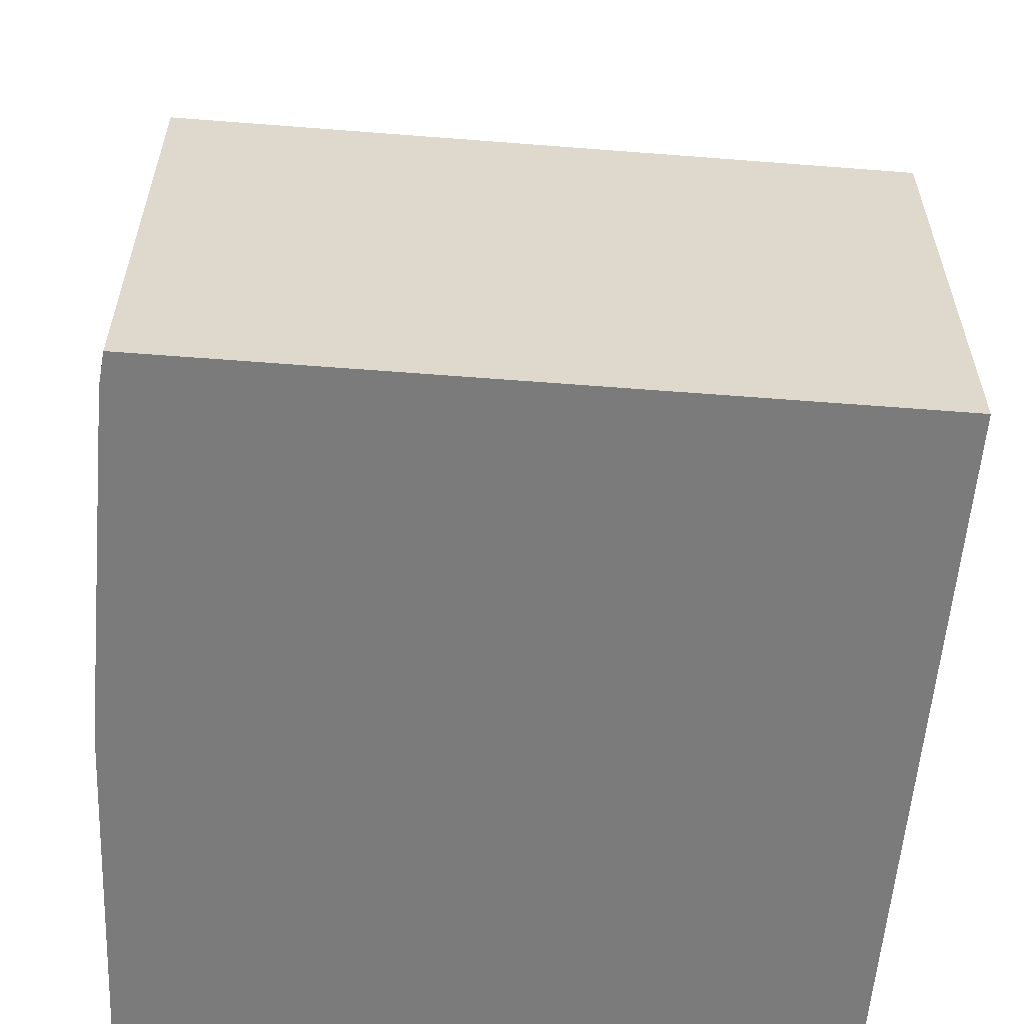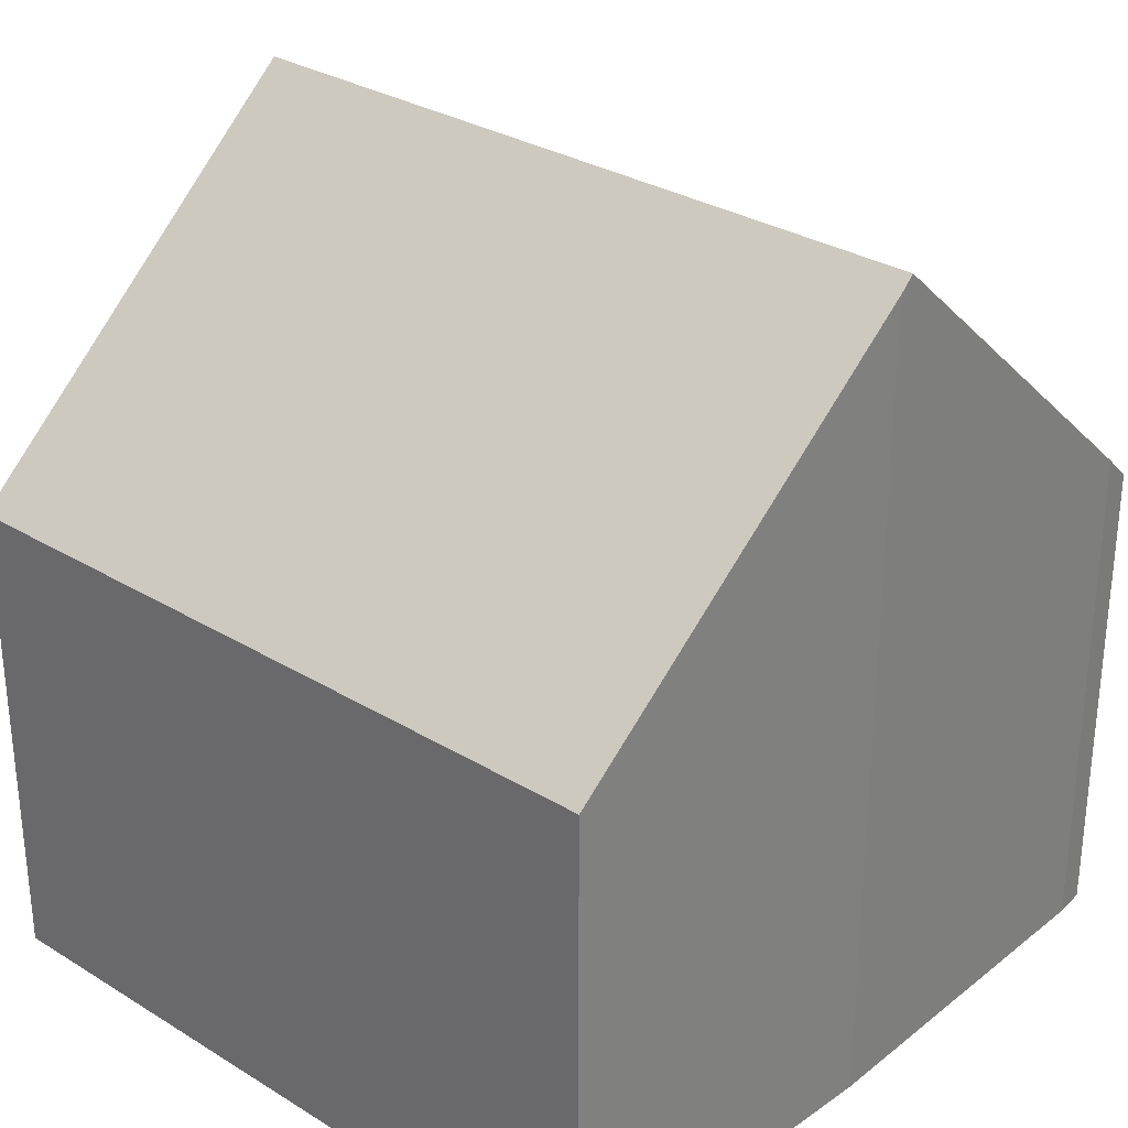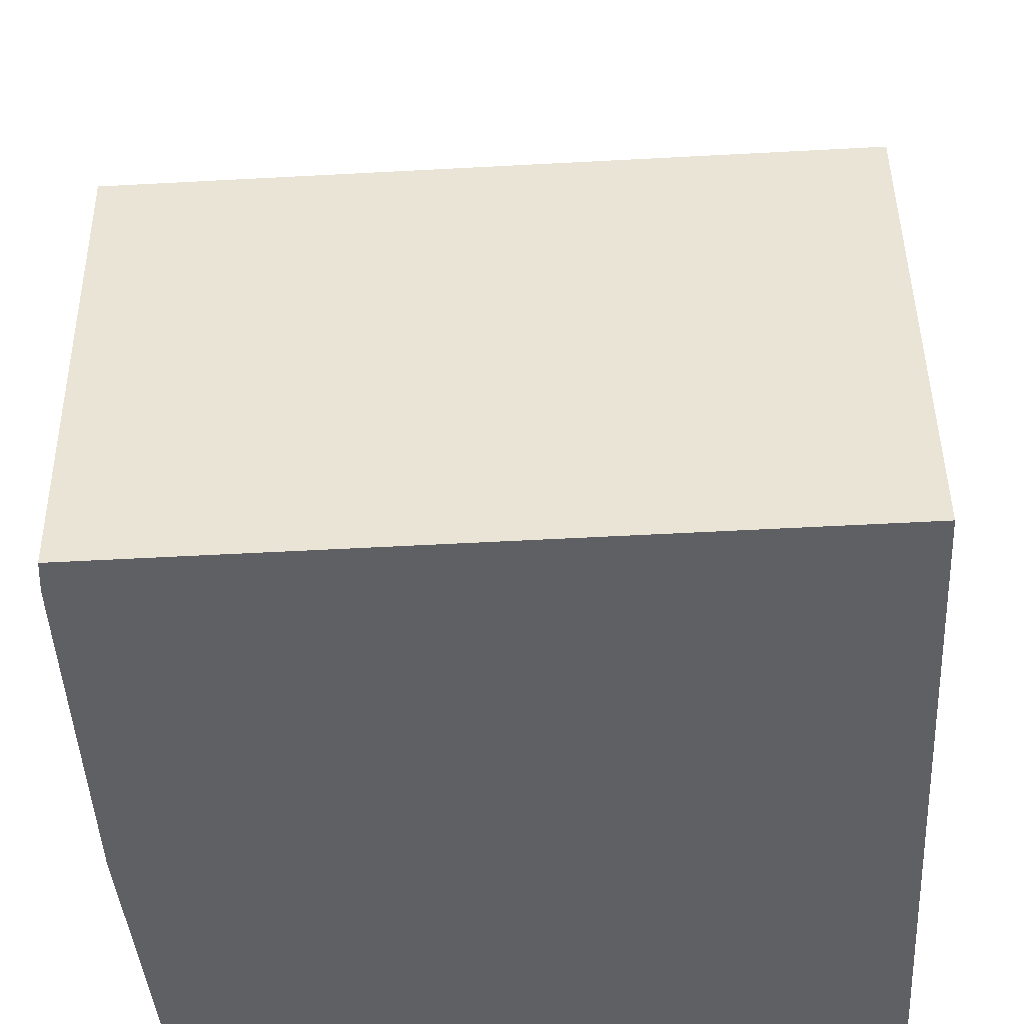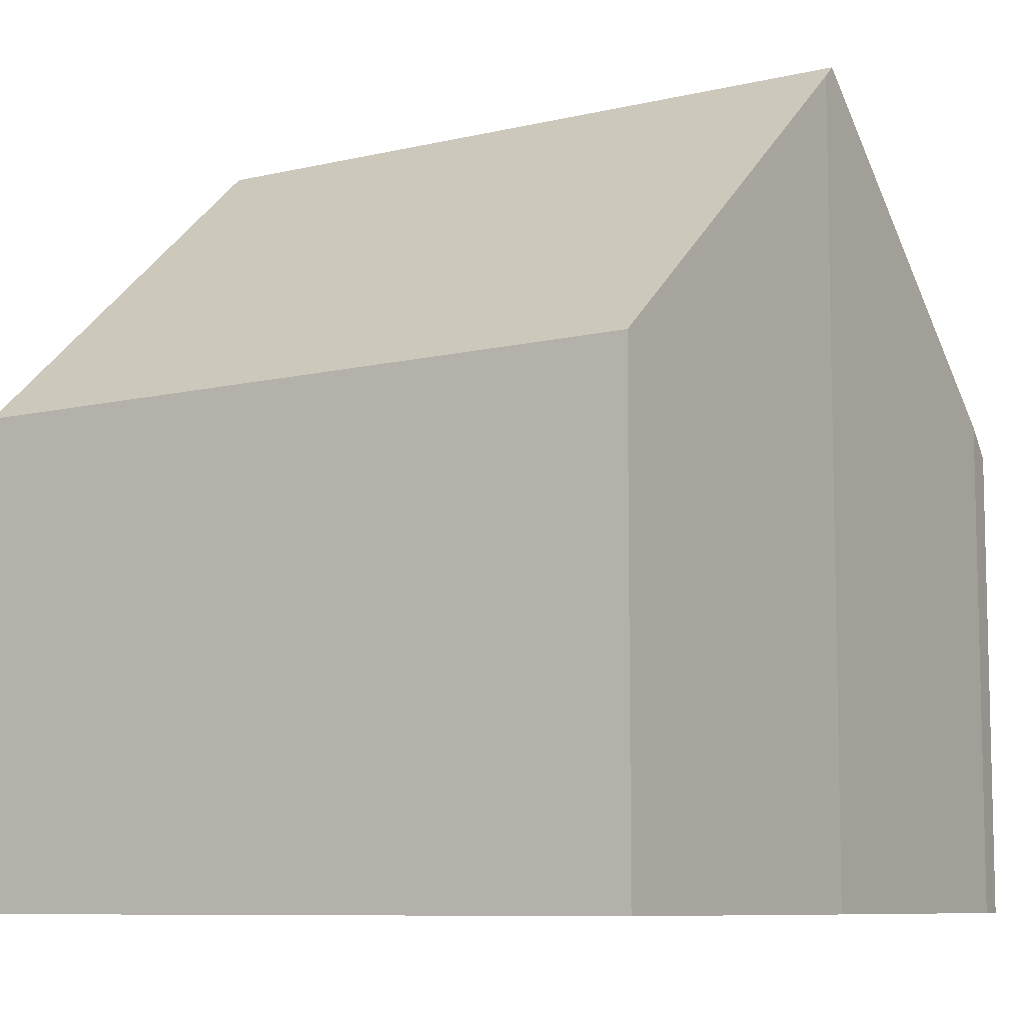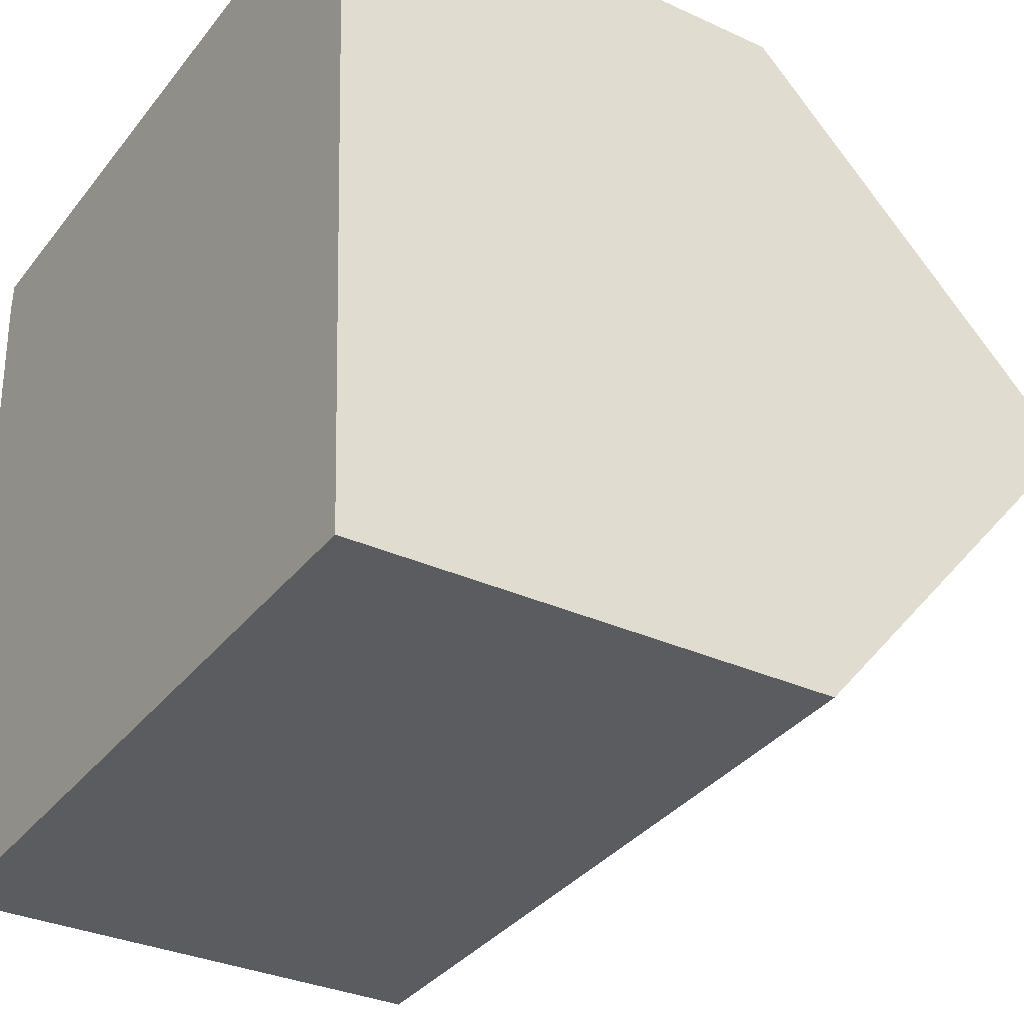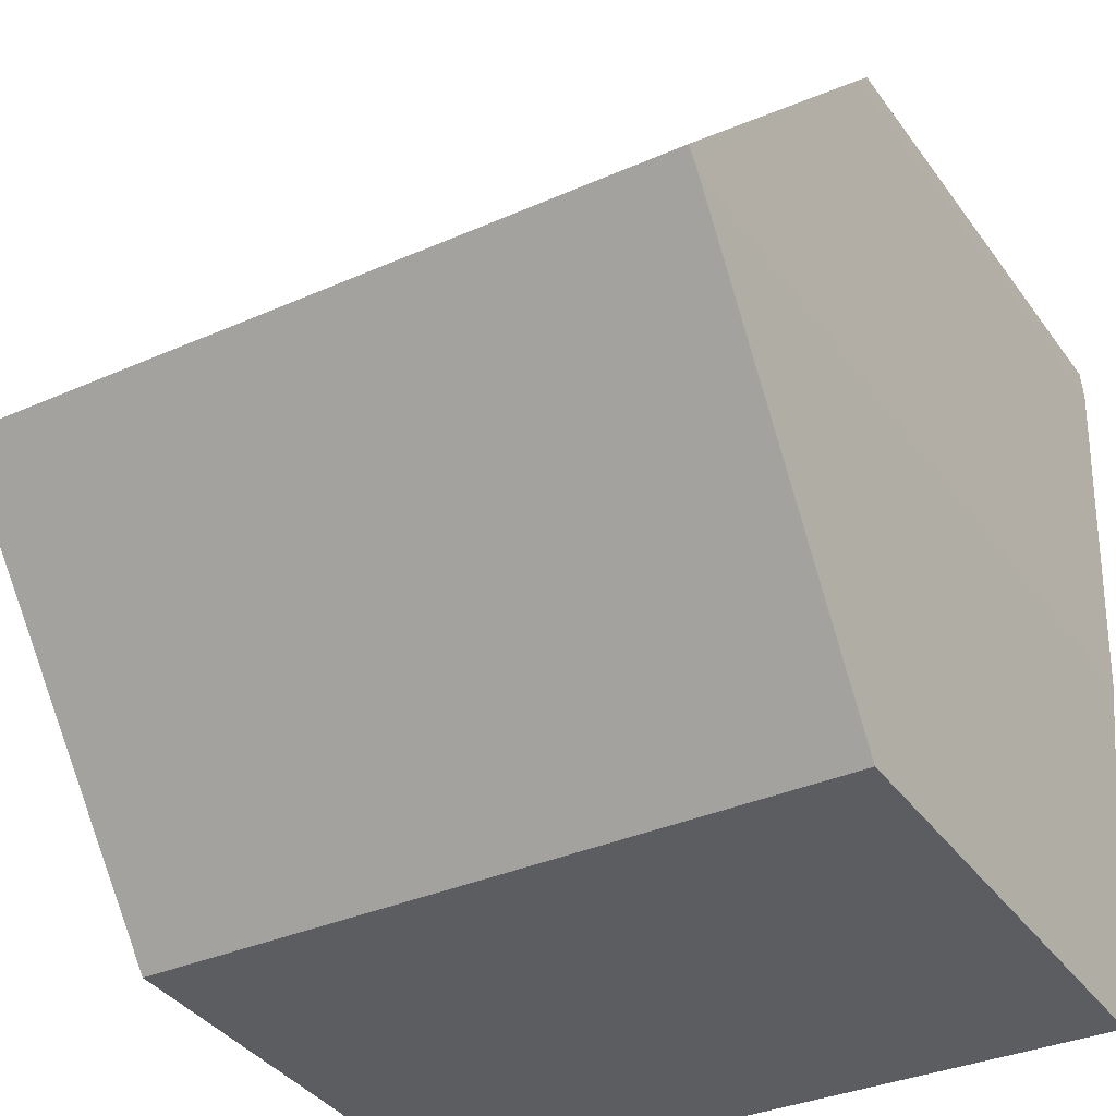
<metadata>
{"format":"obj","ext":"obj","renderer":"f3d","projection":"perspective","resolution":1024,"background":"white","views":[{"elev":-58.5,"azim":-7.7,"up":"+Y"},{"elev":30.0,"azim":-140.9,"up":"+Y"},{"elev":45.0,"azim":-0.7,"up":"+Z"},{"elev":-8.6,"azim":-150.4,"up":"+Y"},{"elev":-32.0,"azim":57.1,"up":"+Z"},{"elev":-38.1,"azim":-148.2,"up":"+Z"}]}
</metadata>
<code>
v  0.496 4.897 -7.22
v  7.547 8.22 -3.063
v  7.749 4.855 -6.877
v  0.144 8.094 -3.605
v  0.138 8.22 -3.462
v  7.347 4.877 0.726
v  0 5.168 3.164e-16
v  0.018 4.877 0.331
v  0.018 -2.027e-17 0.331
v  7.347 -4.445e-17 0.726
v  7.547 1.876e-16 -3.063
v  7.749 4.211e-16 -6.877
v  0.496 4.421e-16 -7.22
v  0 0 0
v  0.144 2.207e-16 -3.605
v  0.138 2.12e-16 -3.462
g defaultobject
f 1 2 3
f 2 1 4
f 2 4 5
f 6 7 8
f 7 6 5
f 5 6 2
f 9 6 8
f 6 9 10
f 6 3 2
f 3 6 10
f 3 10 11
f 3 11 12
f 3 13 1
f 13 3 12
f 14 8 7
f 8 14 9
f 1 15 4
f 15 1 13
f 4 7 5
f 7 4 15
f 7 15 14
f 14 15 16
f 11 13 12
f 13 11 10
f 13 10 9
f 13 9 15
f 15 9 14

</code>
